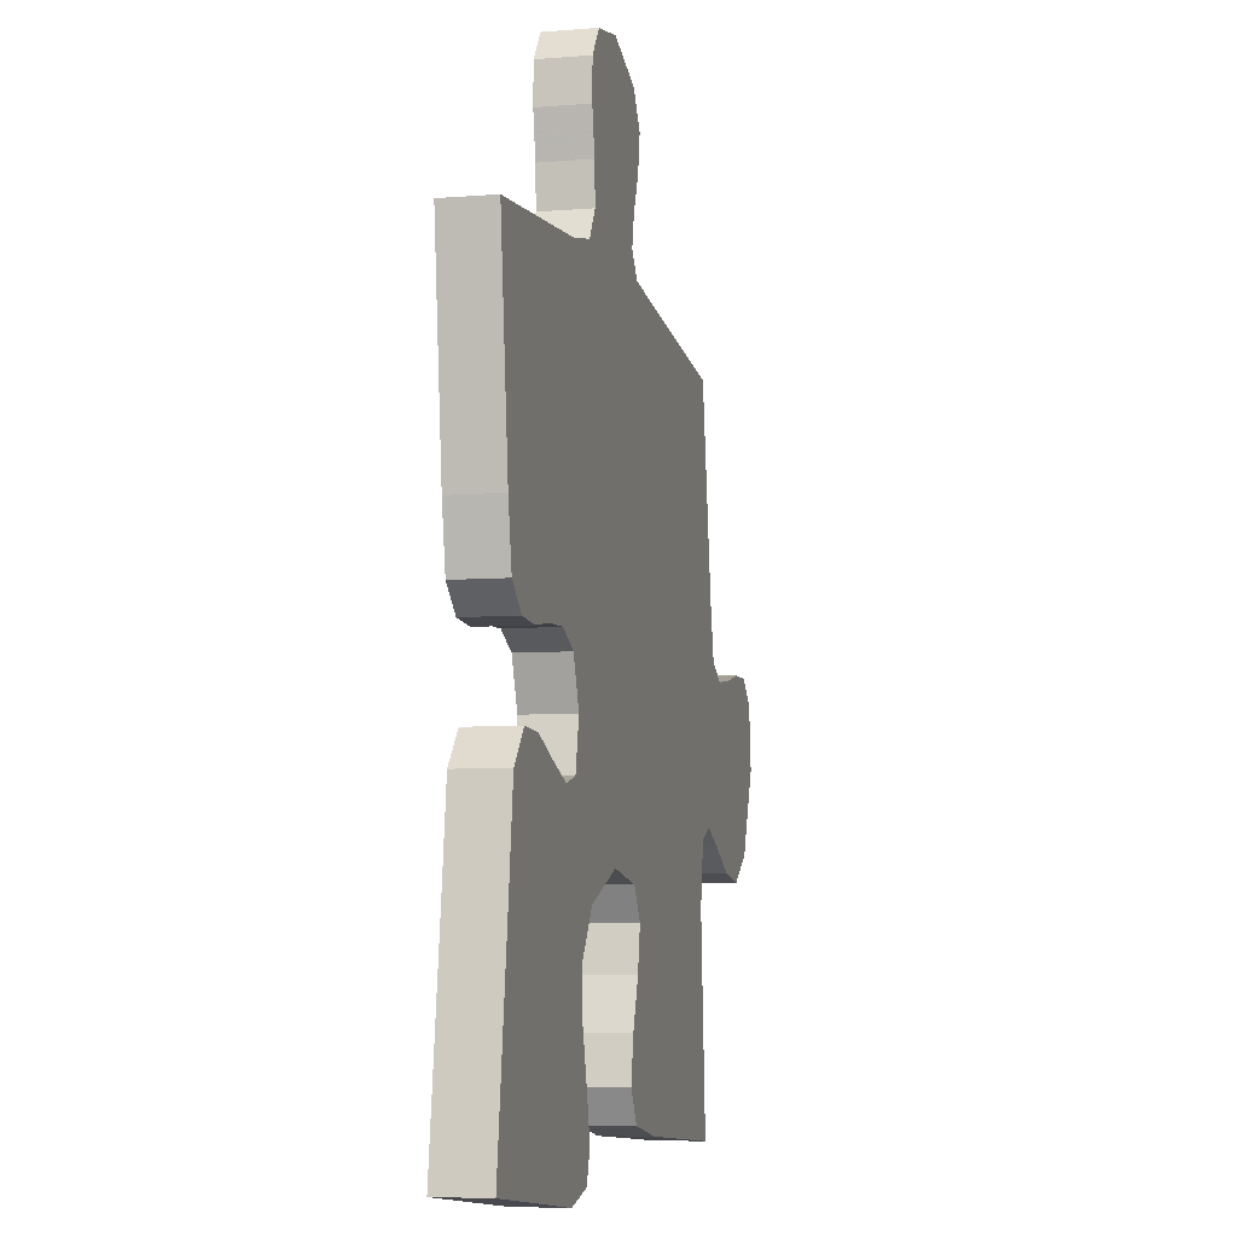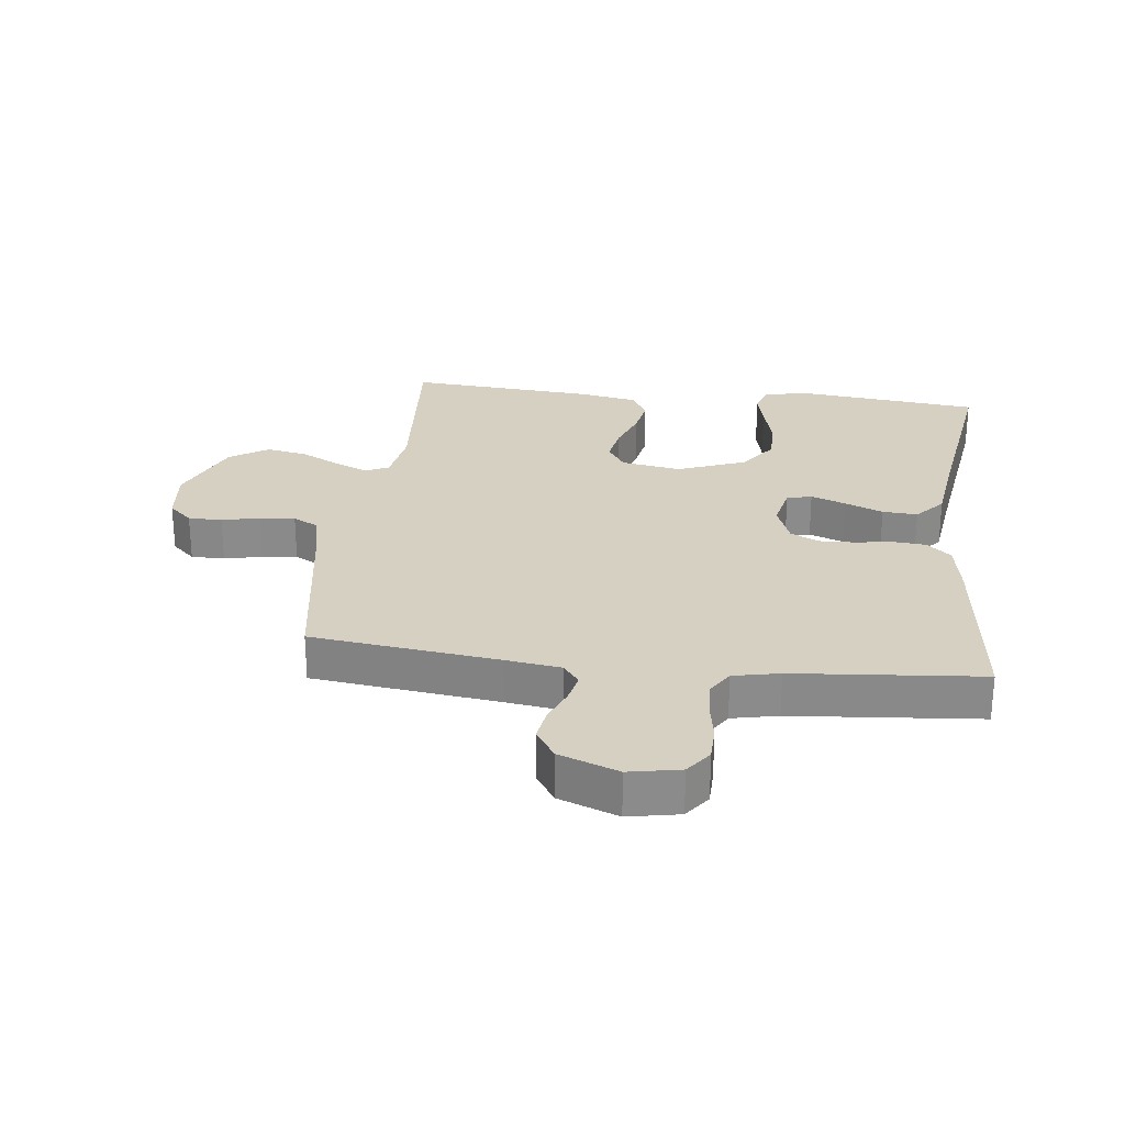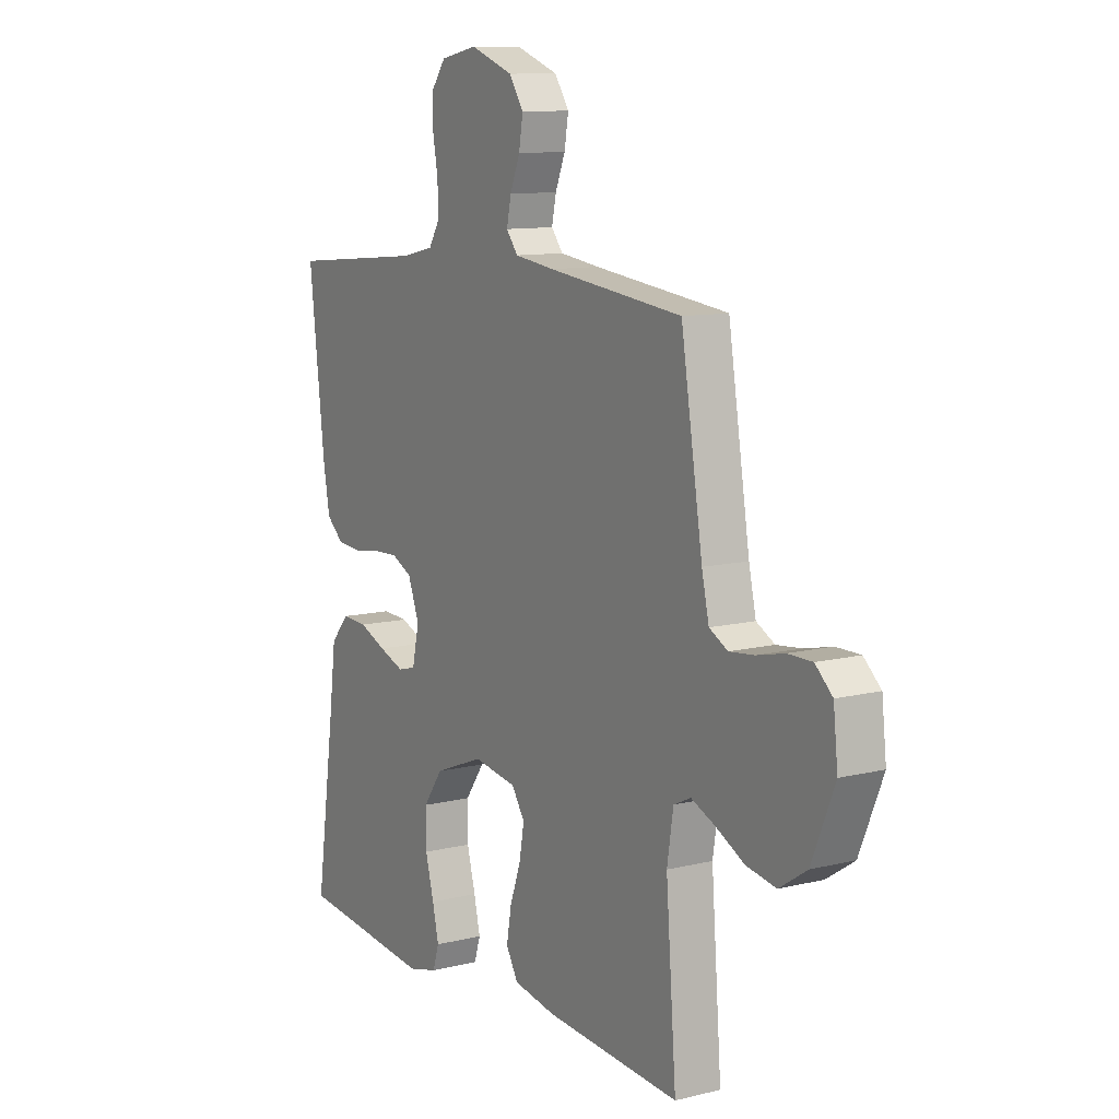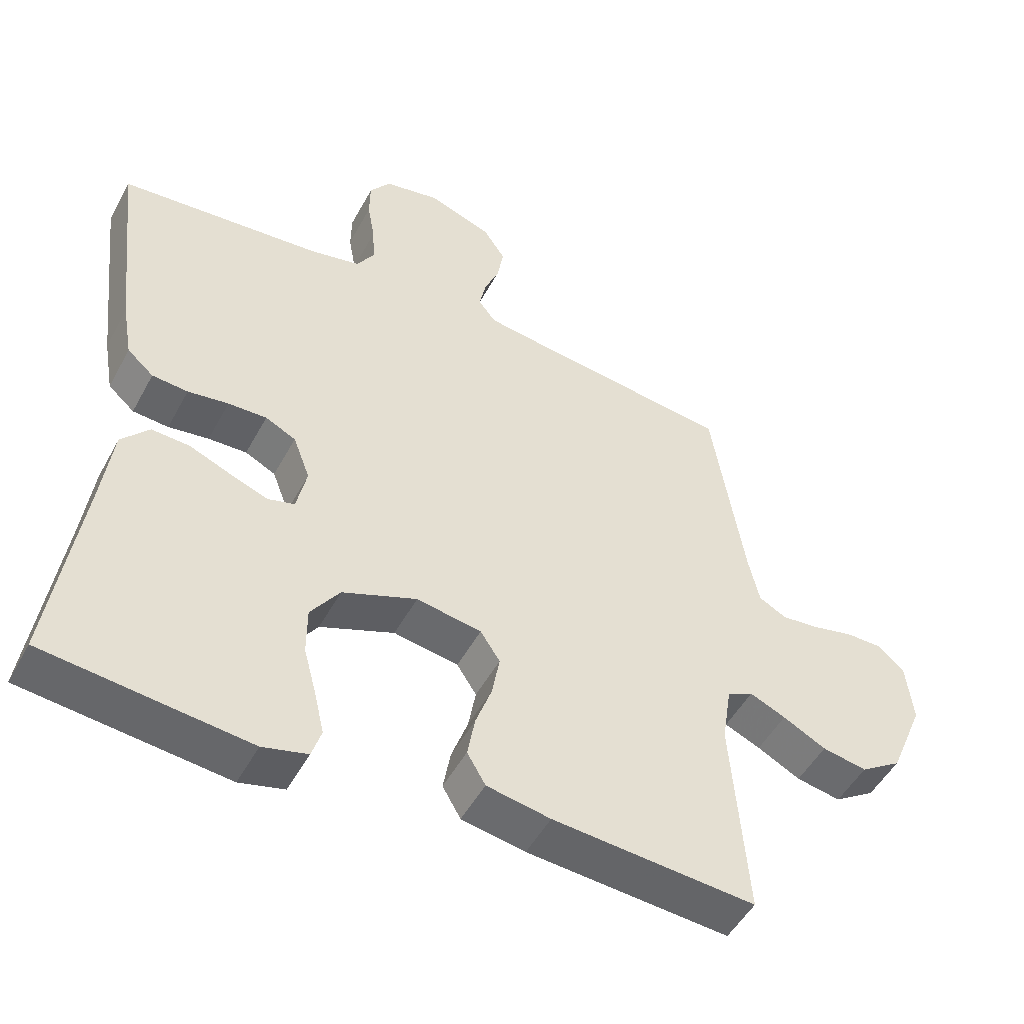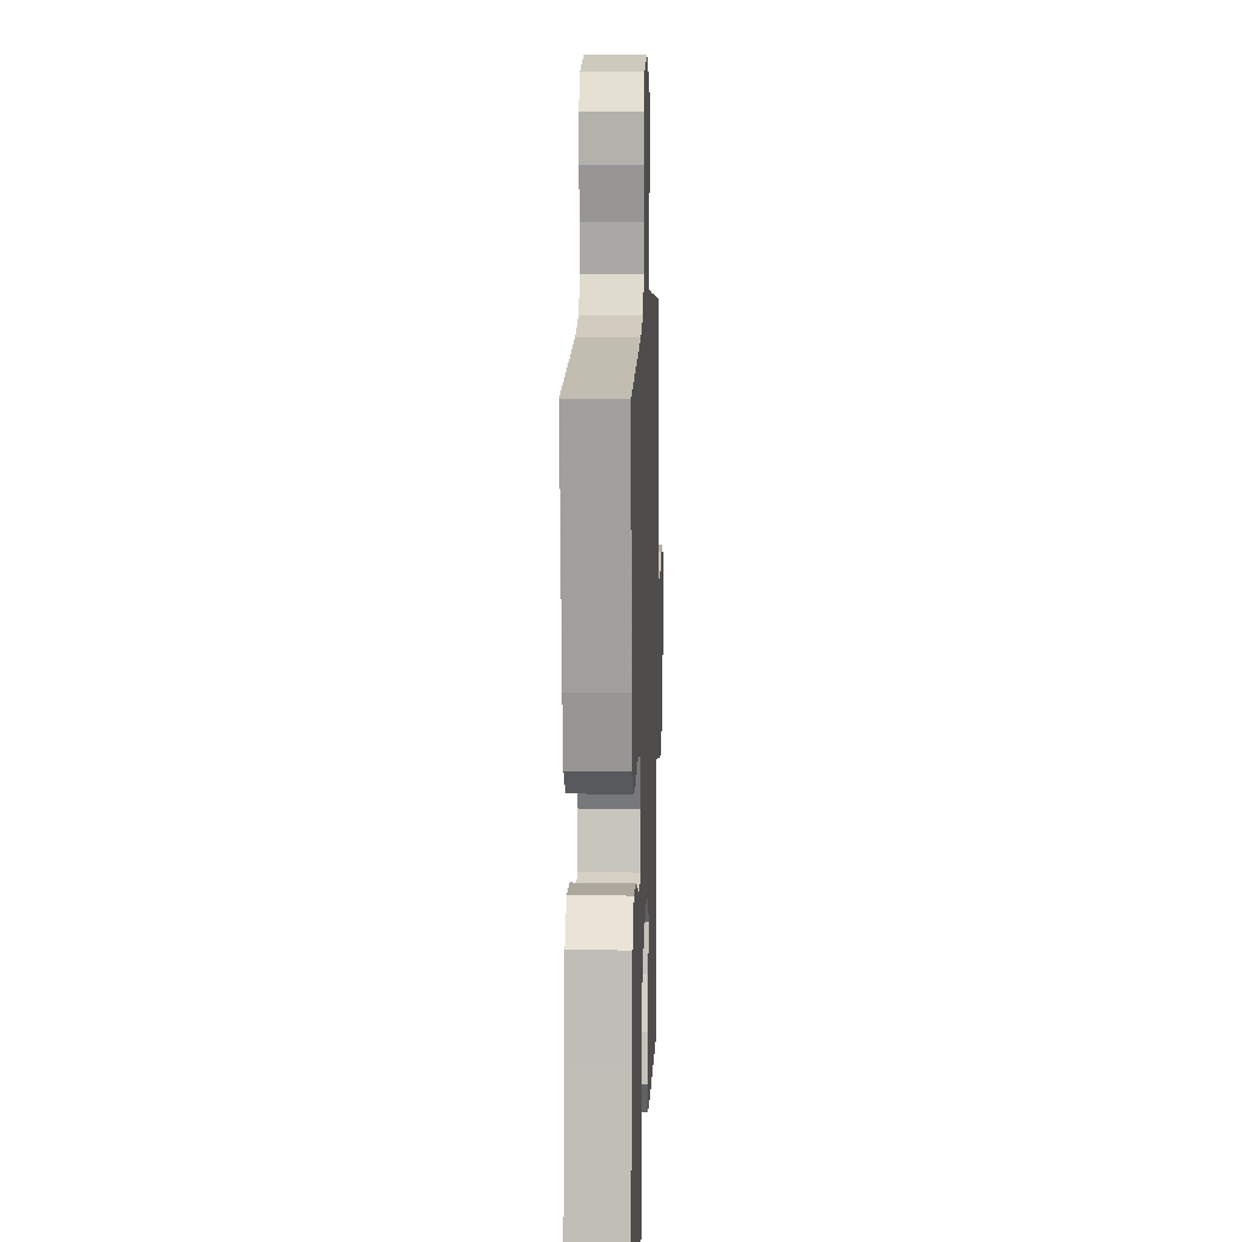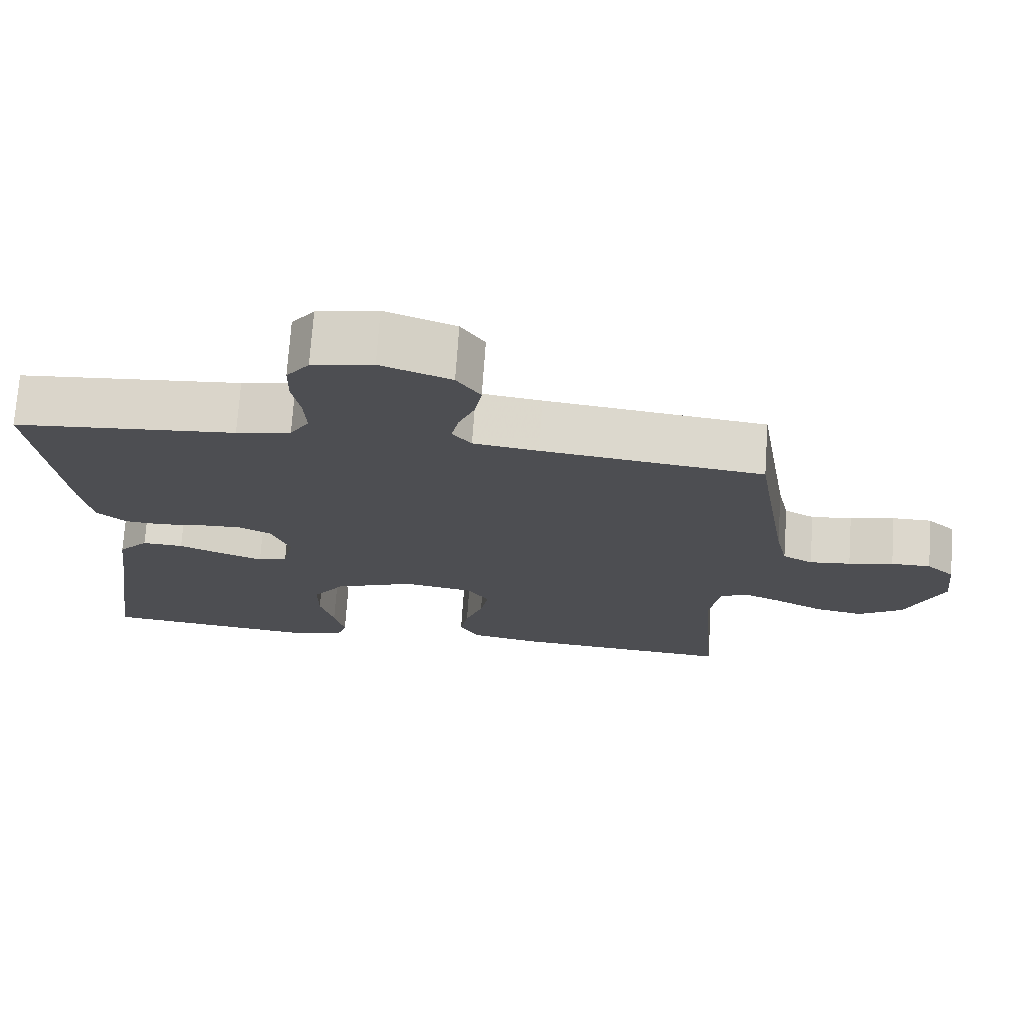
<metadata>
{"format":"obj","ext":"obj","renderer":"f3d","projection":"perspective","resolution":1024,"background":"white","views":[{"elev":-6.6,"azim":103.4,"up":"+Z"},{"elev":26.5,"azim":6.9,"up":"+Y"},{"elev":10.7,"azim":-121.6,"up":"+Z"},{"elev":-49.9,"azim":152.4,"up":"+Z"},{"elev":11.7,"azim":92.2,"up":"+Z"},{"elev":72.8,"azim":-176.0,"up":"+Z"}]}
</metadata>
<code>
v -0.5 0.07 -0.5
v -0.477 0.07 -0.2
v -0.491 0.07 -0.112
v -0.529 0.07 -0.094
v -0.582 0.07 -0.117
v -0.646 0.07 -0.15
v -0.712 0.07 -0.162
v -0.773 0.07 -0.122
v -0.824 0.07 0
v -0.814 0.07 0.091
v -0.776 0.07 0.126
v -0.722 0.07 0.126
v -0.661 0.07 0.112
v -0.605 0.07 0.106
v -0.564 0.07 0.128
v -0.548 0.07 0.2
v -0.5 0.07 0.5
v -0.2 0.07 0.536
v -0.112 0.07 0.548
v -0.086 0.07 0.581
v -0.096 0.07 0.628
v -0.118 0.07 0.682
v -0.127 0.07 0.736
v -0.095 0.07 0.784
v 0 0.07 0.819
v 0.082 0.07 0.803
v 0.113 0.07 0.761
v 0.114 0.07 0.704
v 0.103 0.07 0.642
v 0.1 0.07 0.585
v 0.126 0.07 0.543
v 0.2 0.07 0.527
v 0.5 0.07 0.5
v 0.466 0.07 0.2
v 0.451 0.07 0.115
v 0.412 0.07 0.081
v 0.359 0.07 0.077
v 0.299 0.07 0.086
v 0.242 0.07 0.088
v 0.197 0.07 0.066
v 0.172 0.07 0
v 0.187 0.07 -0.069
v 0.227 0.07 -0.08
v 0.283 0.07 -0.059
v 0.344 0.07 -0.034
v 0.4 0.07 -0.031
v 0.441 0.07 -0.077
v 0.457 0.07 -0.2
v 0.5 0.07 -0.5
v 0.2 0.07 -0.532
v 0.134 0.07 -0.515
v 0.12 0.07 -0.471
v 0.134 0.07 -0.41
v 0.153 0.07 -0.339
v 0.153 0.07 -0.268
v 0.11 0.07 -0.207
v 0 0.07 -0.164
v -0.096 0.07 -0.18
v -0.125 0.07 -0.224
v -0.114 0.07 -0.286
v -0.09 0.07 -0.353
v -0.079 0.07 -0.415
v -0.106 0.07 -0.461
v -0.2 0.07 -0.478
v -0.5 0 -0.5
v -0.477 0 -0.2
v -0.491 0 -0.112
v -0.529 0 -0.094
v -0.582 0 -0.117
v -0.646 0 -0.15
v -0.712 0 -0.162
v -0.773 0 -0.122
v -0.824 0 0
v -0.814 0 0.091
v -0.776 0 0.126
v -0.722 0 0.126
v -0.661 0 0.112
v -0.605 0 0.106
v -0.564 0 0.128
v -0.548 0 0.2
v -0.5 0 0.5
v -0.2 0 0.536
v -0.112 0 0.548
v -0.086 0 0.581
v -0.096 0 0.628
v -0.118 0 0.682
v -0.127 0 0.736
v -0.095 0 0.784
v 0 0 0.819
v 0.082 0 0.803
v 0.113 0 0.761
v 0.114 0 0.704
v 0.103 0 0.642
v 0.1 0 0.585
v 0.126 0 0.543
v 0.2 0 0.527
v 0.5 0 0.5
v 0.466 0 0.2
v 0.451 0 0.115
v 0.412 0 0.081
v 0.359 0 0.077
v 0.299 0 0.086
v 0.242 0 0.088
v 0.197 0 0.066
v 0.172 0 0
v 0.187 0 -0.069
v 0.227 0 -0.08
v 0.283 0 -0.059
v 0.344 0 -0.034
v 0.4 0 -0.031
v 0.441 0 -0.077
v 0.457 0 -0.2
v 0.5 0 -0.5
v 0.2 0 -0.532
v 0.134 0 -0.515
v 0.12 0 -0.471
v 0.134 0 -0.41
v 0.153 0 -0.339
v 0.153 0 -0.268
v 0.11 0 -0.207
v 0 0 -0.164
v -0.096 0 -0.18
v -0.125 0 -0.224
v -0.114 0 -0.286
v -0.09 0 -0.353
v -0.079 0 -0.415
v -0.106 0 -0.461
v -0.2 0 -0.478
f 64 1 2
f 63 64 2
f 62 63 2
f 61 62 2
f 60 61 2
f 59 60 2 3
f 58 59 3 4
f 57 58 4
f 52 53 54
f 51 52 54
f 50 51 54
f 49 50 54
f 48 49 54
f 48 54 55
f 47 48 55
f 46 47 55
f 45 46 55
f 44 45 55
f 43 44 55 56
f 36 37 38
f 35 36 38
f 34 35 38
f 33 34 38
f 32 33 38
f 31 32 38 39
f 30 31 39 40
f 27 28 29
f 26 27 29
f 25 26 29
f 24 25 29
f 23 24 29
f 22 23 29
f 21 22 29
f 20 21 29 30
f 30 40 41
f 20 30 41
f 19 20 41
f 16 17 18
f 19 41 42
f 18 19 42
f 16 18 42
f 15 16 42
f 11 12 13
f 10 11 13
f 9 10 13
f 8 9 13
f 7 8 13
f 6 7 13
f 5 6 13
f 4 5 13 14
f 43 56 57
f 42 43 57
f 15 42 57
f 14 15 57
f 4 14 57
f 66 65 128
f 66 128 127
f 66 127 126
f 66 126 125
f 66 125 124
f 67 66 124 123
f 68 67 123 122
f 68 122 121
f 118 117 116
f 118 116 115
f 118 115 114
f 118 114 113
f 118 113 112
f 119 118 112
f 119 112 111
f 119 111 110
f 119 110 109
f 119 109 108
f 120 119 108 107
f 102 101 100
f 102 100 99
f 102 99 98
f 102 98 97
f 102 97 96
f 103 102 96 95
f 104 103 95 94
f 93 92 91
f 93 91 90
f 93 90 89
f 93 89 88
f 93 88 87
f 93 87 86
f 93 86 85
f 94 93 85 84
f 105 104 94
f 105 94 84
f 105 84 83
f 82 81 80
f 106 105 83
f 106 83 82
f 106 82 80
f 106 80 79
f 77 76 75
f 77 75 74
f 77 74 73
f 77 73 72
f 77 72 71
f 77 71 70
f 77 70 69
f 78 77 69 68
f 121 120 107
f 121 107 106
f 121 106 79
f 121 79 78
f 121 78 68
f 1 65 66 2
f 2 66 67 3
f 3 67 68 4
f 4 68 69 5
f 5 69 70 6
f 6 70 71 7
f 7 71 72 8
f 8 72 73 9
f 9 73 74 10
f 10 74 75 11
f 11 75 76 12
f 12 76 77 13
f 13 77 78 14
f 14 78 79 15
f 15 79 80 16
f 16 80 81 17
f 17 81 82 18
f 18 82 83 19
f 19 83 84 20
f 20 84 85 21
f 21 85 86 22
f 22 86 87 23
f 23 87 88 24
f 24 88 89 25
f 25 89 90 26
f 26 90 91 27
f 27 91 92 28
f 28 92 93 29
f 29 93 94 30
f 30 94 95 31
f 31 95 96 32
f 32 96 97 33
f 33 97 98 34
f 34 98 99 35
f 35 99 100 36
f 36 100 101 37
f 37 101 102 38
f 38 102 103 39
f 39 103 104 40
f 40 104 105 41
f 41 105 106 42
f 42 106 107 43
f 43 107 108 44
f 44 108 109 45
f 45 109 110 46
f 46 110 111 47
f 47 111 112 48
f 48 112 113 49
f 49 113 114 50
f 50 114 115 51
f 51 115 116 52
f 52 116 117 53
f 53 117 118 54
f 54 118 119 55
f 55 119 120 56
f 56 120 121 57
f 57 121 122 58
f 58 122 123 59
f 59 123 124 60
f 60 124 125 61
f 61 125 126 62
f 62 126 127 63
f 63 127 128 64
f 64 128 65 1

</code>
